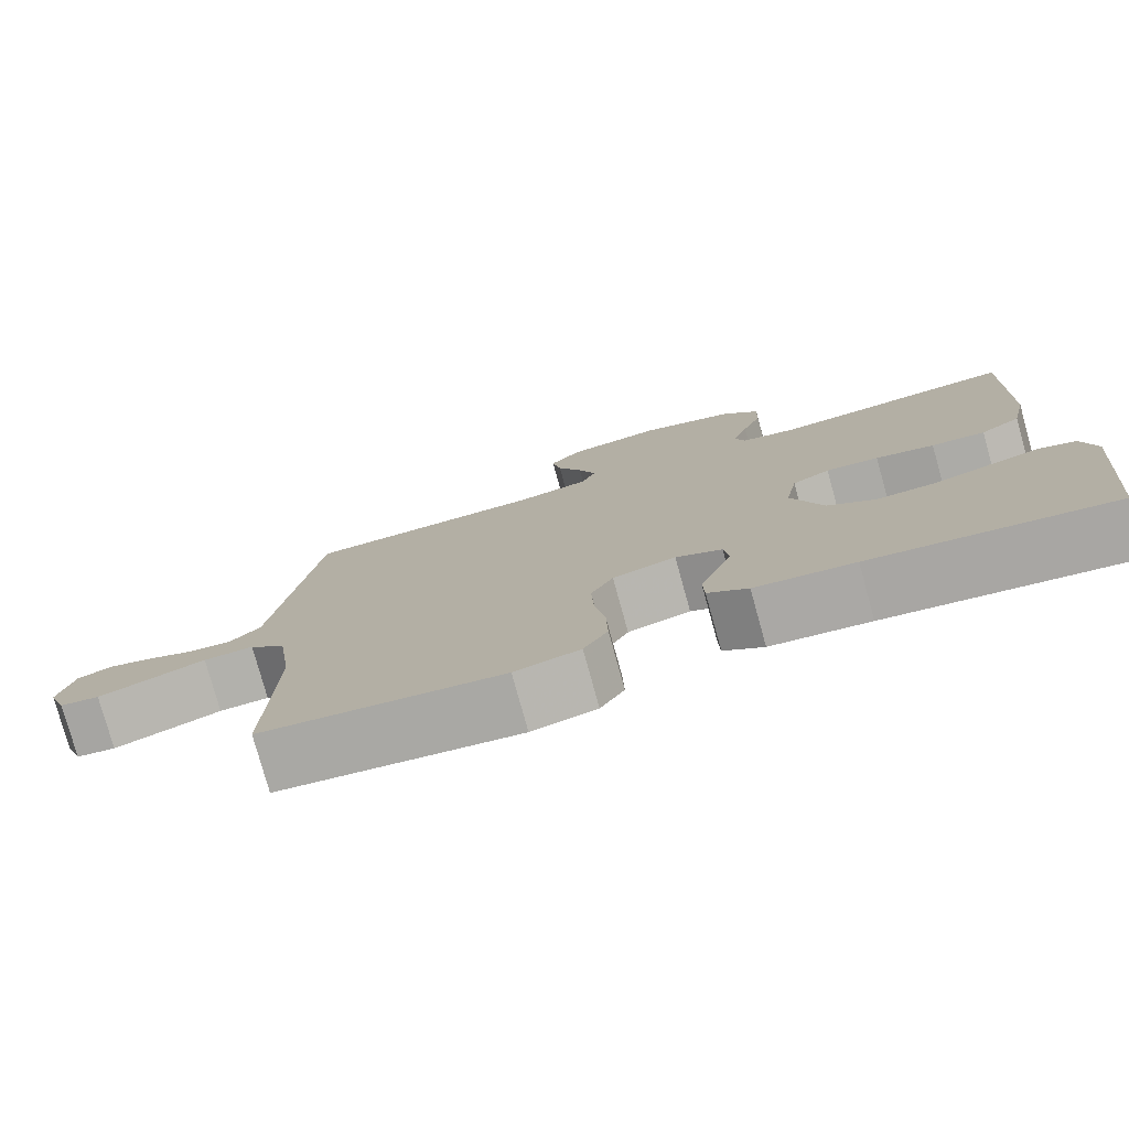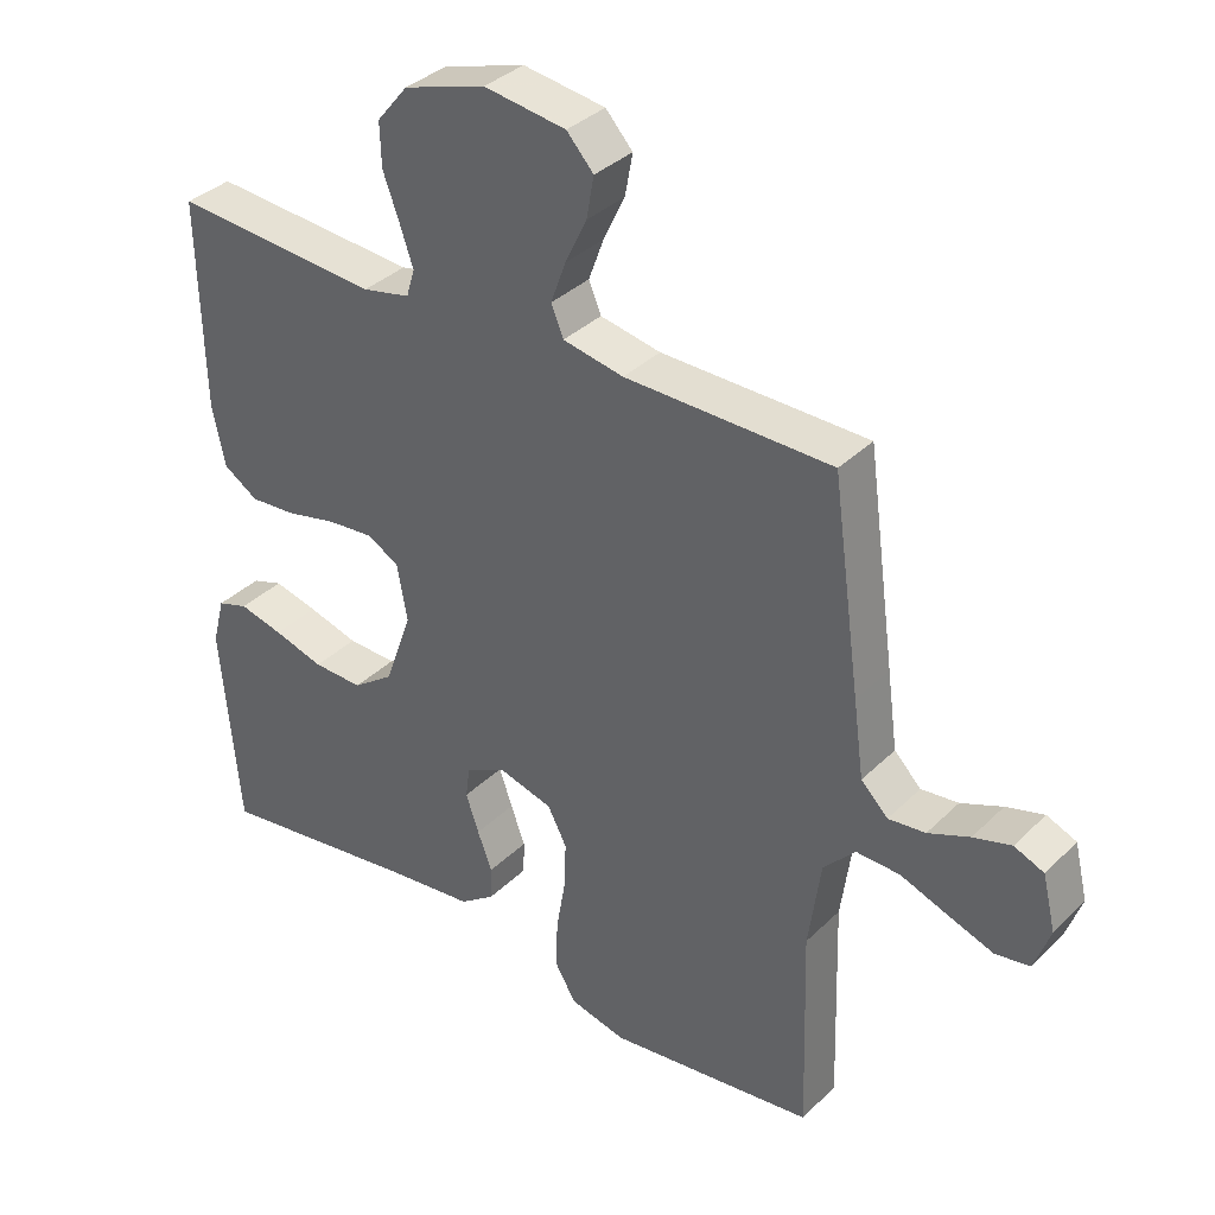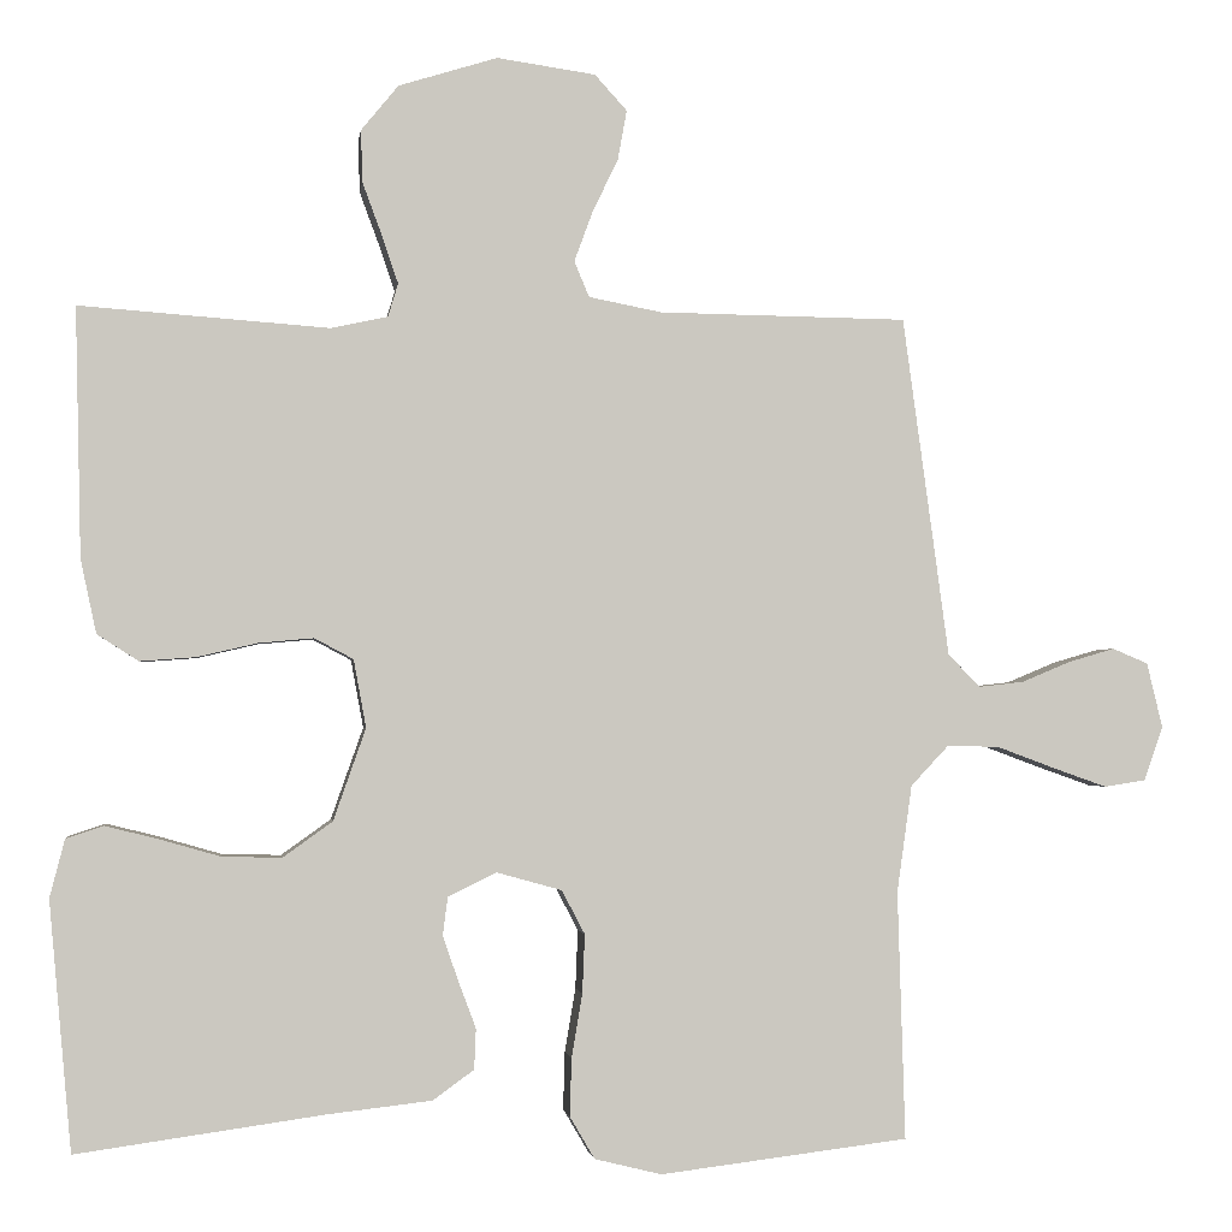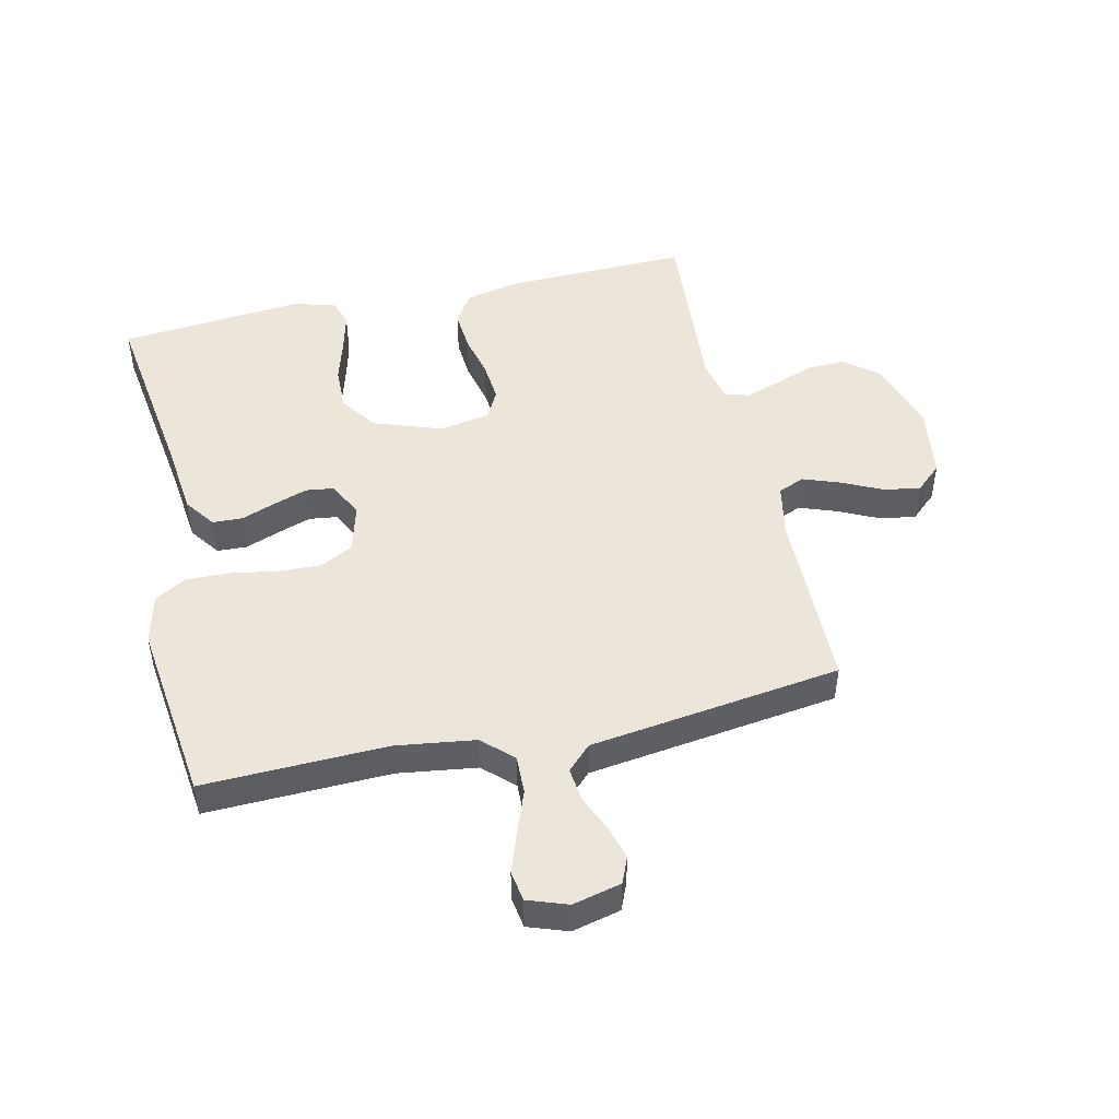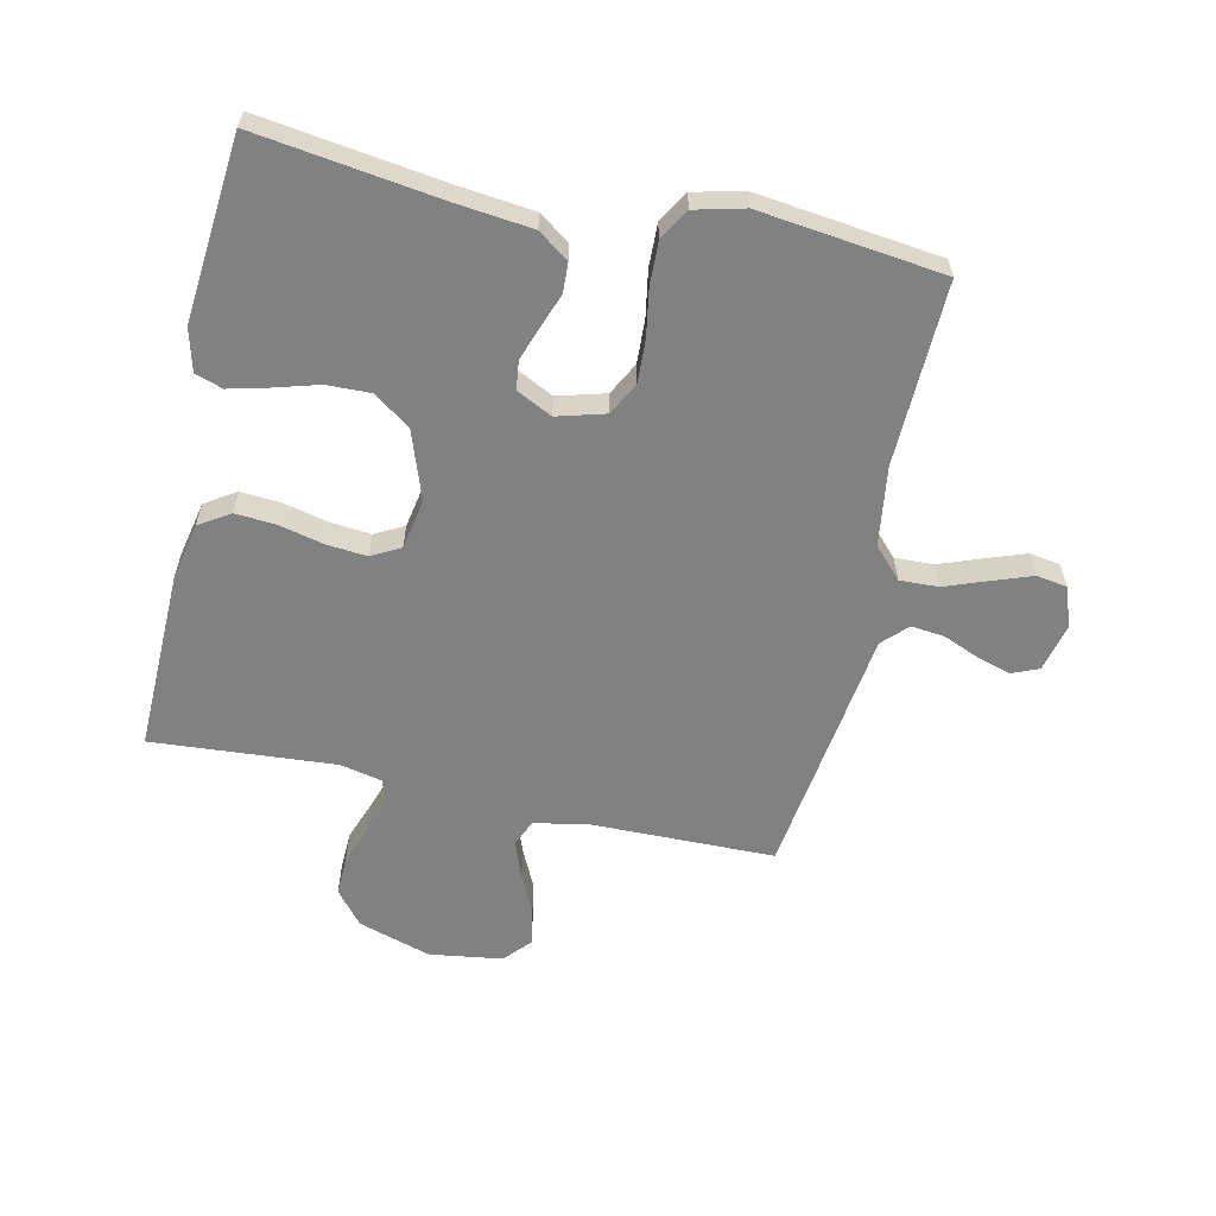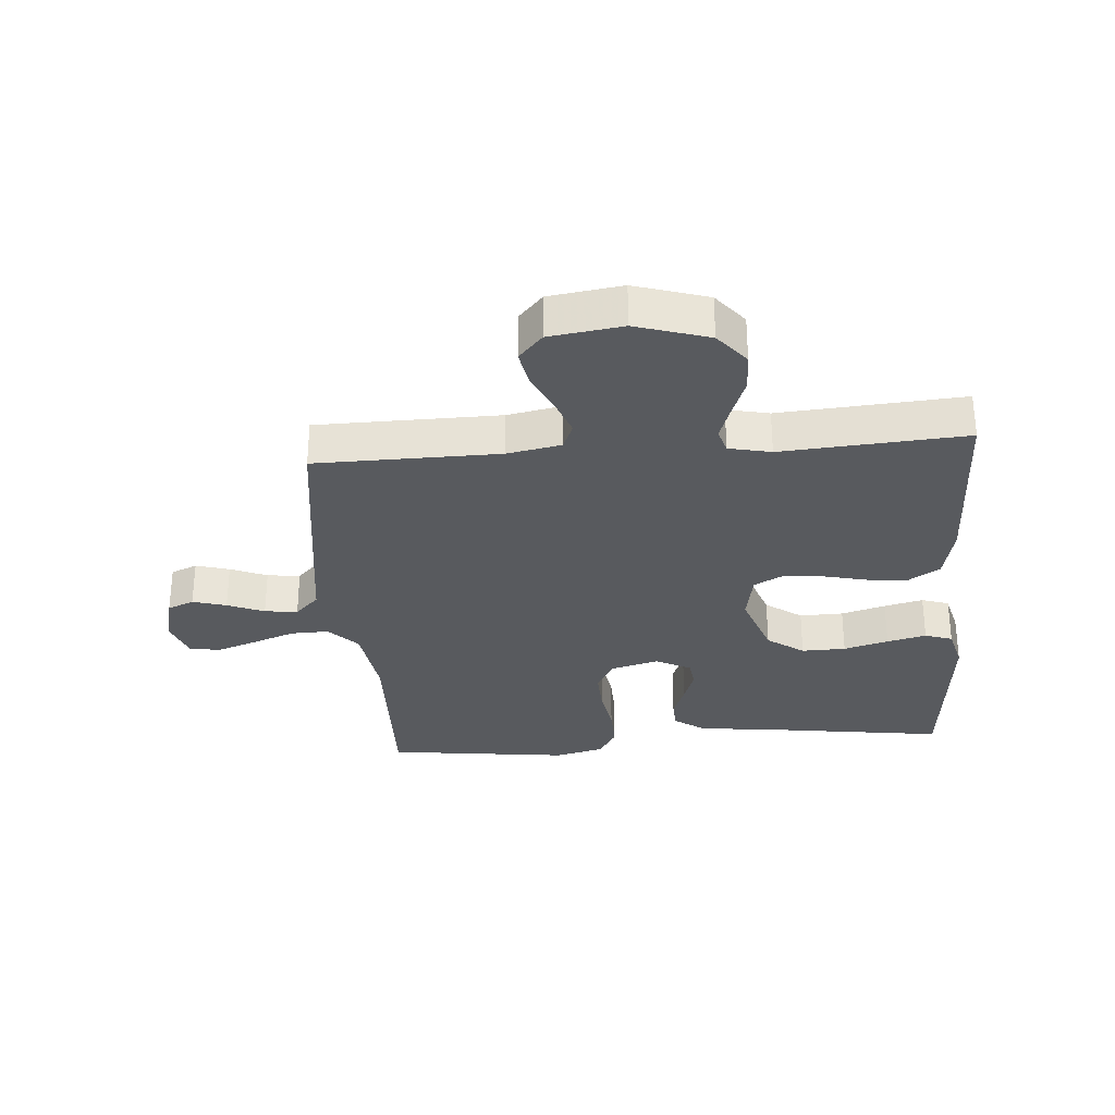
<metadata>
{"format":"obj","ext":"obj","renderer":"f3d","projection":"perspective","resolution":1024,"background":"white","views":[{"elev":-78.2,"azim":15.5,"up":"+Z"},{"elev":35.6,"azim":-141.6,"up":"+Z"},{"elev":-1.8,"azim":172.4,"up":"+Z"},{"elev":48.2,"azim":-102.8,"up":"+Y"},{"elev":-60.5,"azim":167.6,"up":"+Y"},{"elev":-30.7,"azim":4.4,"up":"+Y"}]}
</metadata>
<code>
v -0.5 0.07 -0.5
v -0.491 0.07 -0.2
v -0.509 0.07 -0.071
v -0.555 0.07 -0.022
v -0.618 0.07 -0.024
v -0.688 0.07 -0.05
v -0.753 0.07 -0.073
v -0.803 0.07 -0.065
v -0.826 0.07 0
v -0.807 0.07 0.079
v -0.764 0.07 0.097
v -0.709 0.07 0.081
v -0.649 0.07 0.056
v -0.595 0.07 0.05
v -0.556 0.07 0.089
v -0.541 0.07 0.2
v -0.5 0.07 0.5
v -0.2 0.07 0.504
v -0.112 0.07 0.521
v -0.094 0.07 0.564
v -0.116 0.07 0.624
v -0.147 0.07 0.689
v -0.158 0.07 0.749
v -0.119 0.07 0.792
v 0 0.07 0.809
v 0.119 0.07 0.772
v 0.164 0.07 0.717
v 0.162 0.07 0.654
v 0.138 0.07 0.589
v 0.119 0.07 0.533
v 0.131 0.07 0.493
v 0.2 0.07 0.478
v 0.5 0.07 0.5
v 0.493 0.07 0.2
v 0.474 0.07 0.111
v 0.424 0.07 0.079
v 0.357 0.07 0.084
v 0.284 0.07 0.101
v 0.218 0.07 0.107
v 0.171 0.07 0.082
v 0.156 0.07 0
v 0.195 0.07 -0.111
v 0.255 0.07 -0.154
v 0.327 0.07 -0.152
v 0.4 0.07 -0.131
v 0.464 0.07 -0.115
v 0.509 0.07 -0.13
v 0.527 0.07 -0.2
v 0.5 0.07 -0.5
v 0.2 0.07 -0.458
v 0.076 0.07 -0.444
v 0.026 0.07 -0.408
v 0.024 0.07 -0.359
v 0.045 0.07 -0.303
v 0.064 0.07 -0.248
v 0.058 0.07 -0.202
v 0 0.07 -0.173
v -0.079 0.07 -0.195
v -0.107 0.07 -0.248
v -0.104 0.07 -0.319
v -0.091 0.07 -0.396
v -0.089 0.07 -0.466
v -0.119 0.07 -0.517
v -0.2 0.07 -0.537
v -0.5 0 -0.5
v -0.491 0 -0.2
v -0.509 0 -0.071
v -0.555 0 -0.022
v -0.618 0 -0.024
v -0.688 0 -0.05
v -0.753 0 -0.073
v -0.803 0 -0.065
v -0.826 0 0
v -0.807 0 0.079
v -0.764 0 0.097
v -0.709 0 0.081
v -0.649 0 0.056
v -0.595 0 0.05
v -0.556 0 0.089
v -0.541 0 0.2
v -0.5 0 0.5
v -0.2 0 0.504
v -0.112 0 0.521
v -0.094 0 0.564
v -0.116 0 0.624
v -0.147 0 0.689
v -0.158 0 0.749
v -0.119 0 0.792
v 0 0 0.809
v 0.119 0 0.772
v 0.164 0 0.717
v 0.162 0 0.654
v 0.138 0 0.589
v 0.119 0 0.533
v 0.131 0 0.493
v 0.2 0 0.478
v 0.5 0 0.5
v 0.493 0 0.2
v 0.474 0 0.111
v 0.424 0 0.079
v 0.357 0 0.084
v 0.284 0 0.101
v 0.218 0 0.107
v 0.171 0 0.082
v 0.156 0 0
v 0.195 0 -0.111
v 0.255 0 -0.154
v 0.327 0 -0.152
v 0.4 0 -0.131
v 0.464 0 -0.115
v 0.509 0 -0.13
v 0.527 0 -0.2
v 0.5 0 -0.5
v 0.2 0 -0.458
v 0.076 0 -0.444
v 0.026 0 -0.408
v 0.024 0 -0.359
v 0.045 0 -0.303
v 0.064 0 -0.248
v 0.058 0 -0.202
v 0 0 -0.173
v -0.079 0 -0.195
v -0.107 0 -0.248
v -0.104 0 -0.319
v -0.091 0 -0.396
v -0.089 0 -0.466
v -0.119 0 -0.517
v -0.2 0 -0.537
f 63 64 1 2
f 60 61 62 63
f 59 60 63 2
f 58 59 2 3
f 57 58 3 4
f 51 52 53 54
f 50 51 54 55
f 49 50 55 56
f 47 48 49 56
f 44 45 46 47
f 35 36 37 38
f 35 38 39
f 32 33 34 35
f 31 32 35 39
f 30 31 39 40
f 26 27 28 29
f 26 29 30
f 25 26 30
f 21 22 23 24
f 20 21 24 25
f 15 16 17 18
f 15 18 19
f 14 15 19
f 10 11 12 13
f 8 9 10 13
f 8 13 14
f 5 6 7 8
f 5 8 14
f 4 5 14 19
f 44 47 56
f 43 44 56 57
f 42 43 57 4
f 25 30 40 41
f 20 25 41
f 19 20 41 42
f 4 19 42
f 66 65 128 127
f 127 126 125 124
f 66 127 124 123
f 67 66 123 122
f 68 67 122 121
f 118 117 116 115
f 119 118 115 114
f 120 119 114 113
f 120 113 112 111
f 111 110 109 108
f 102 101 100 99
f 103 102 99
f 99 98 97 96
f 103 99 96 95
f 104 103 95 94
f 93 92 91 90
f 94 93 90
f 94 90 89
f 88 87 86 85
f 89 88 85 84
f 82 81 80 79
f 83 82 79
f 83 79 78
f 77 76 75 74
f 77 74 73 72
f 78 77 72
f 72 71 70 69
f 78 72 69
f 83 78 69 68
f 120 111 108
f 121 120 108 107
f 68 121 107 106
f 105 104 94 89
f 105 89 84
f 106 105 84 83
f 106 83 68
f 1 65 66 2
f 2 66 67 3
f 3 67 68 4
f 4 68 69 5
f 5 69 70 6
f 6 70 71 7
f 7 71 72 8
f 8 72 73 9
f 9 73 74 10
f 10 74 75 11
f 11 75 76 12
f 12 76 77 13
f 13 77 78 14
f 14 78 79 15
f 15 79 80 16
f 16 80 81 17
f 17 81 82 18
f 18 82 83 19
f 19 83 84 20
f 20 84 85 21
f 21 85 86 22
f 22 86 87 23
f 23 87 88 24
f 24 88 89 25
f 25 89 90 26
f 26 90 91 27
f 27 91 92 28
f 28 92 93 29
f 29 93 94 30
f 30 94 95 31
f 31 95 96 32
f 32 96 97 33
f 33 97 98 34
f 34 98 99 35
f 35 99 100 36
f 36 100 101 37
f 37 101 102 38
f 38 102 103 39
f 39 103 104 40
f 40 104 105 41
f 41 105 106 42
f 42 106 107 43
f 43 107 108 44
f 44 108 109 45
f 45 109 110 46
f 46 110 111 47
f 47 111 112 48
f 48 112 113 49
f 49 113 114 50
f 50 114 115 51
f 51 115 116 52
f 52 116 117 53
f 53 117 118 54
f 54 118 119 55
f 55 119 120 56
f 56 120 121 57
f 57 121 122 58
f 58 122 123 59
f 59 123 124 60
f 60 124 125 61
f 61 125 126 62
f 62 126 127 63
f 63 127 128 64
f 64 128 65 1

</code>
